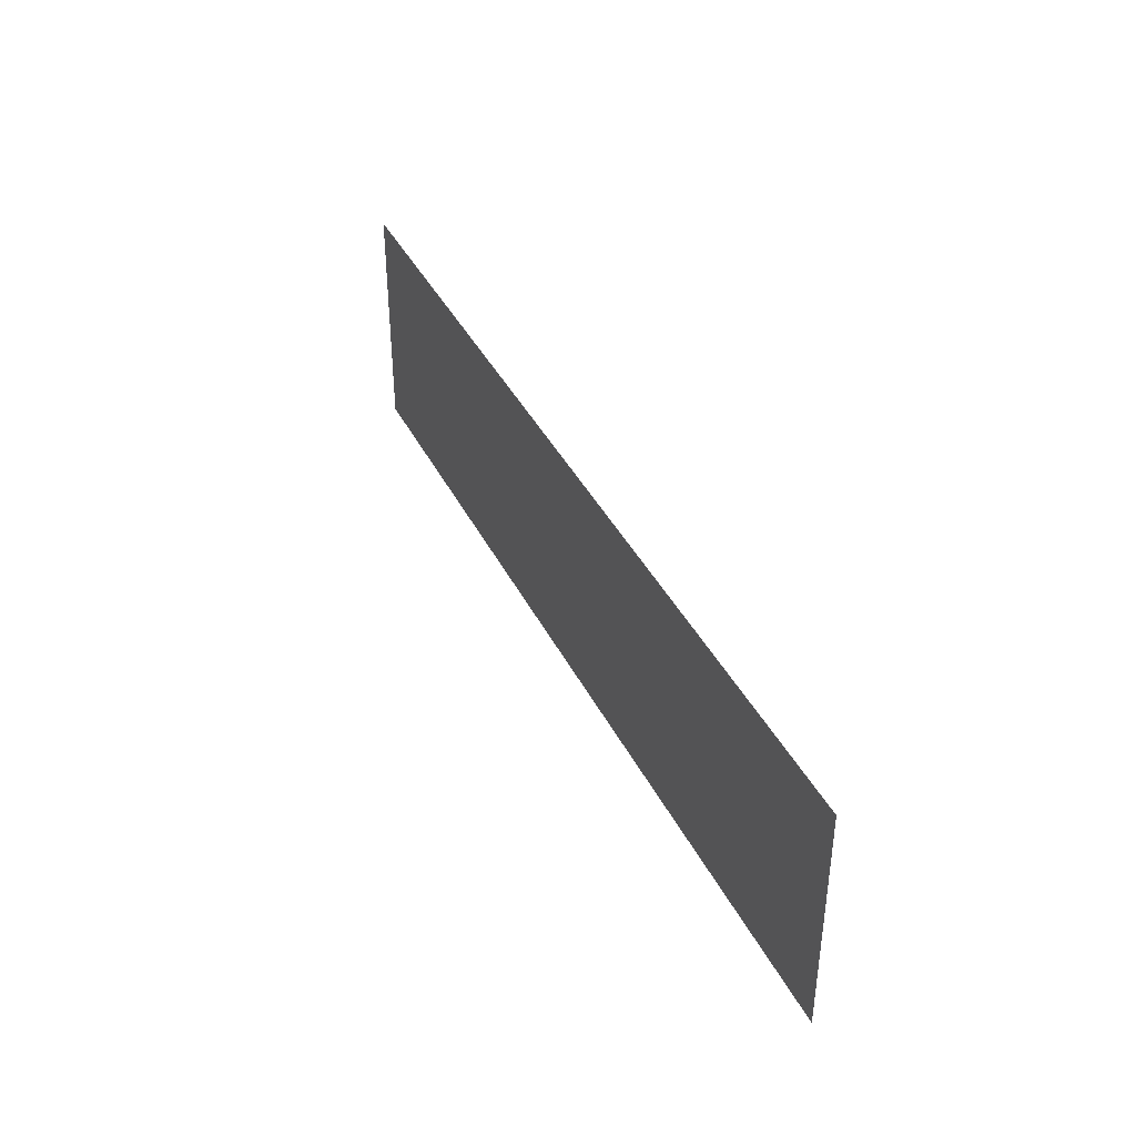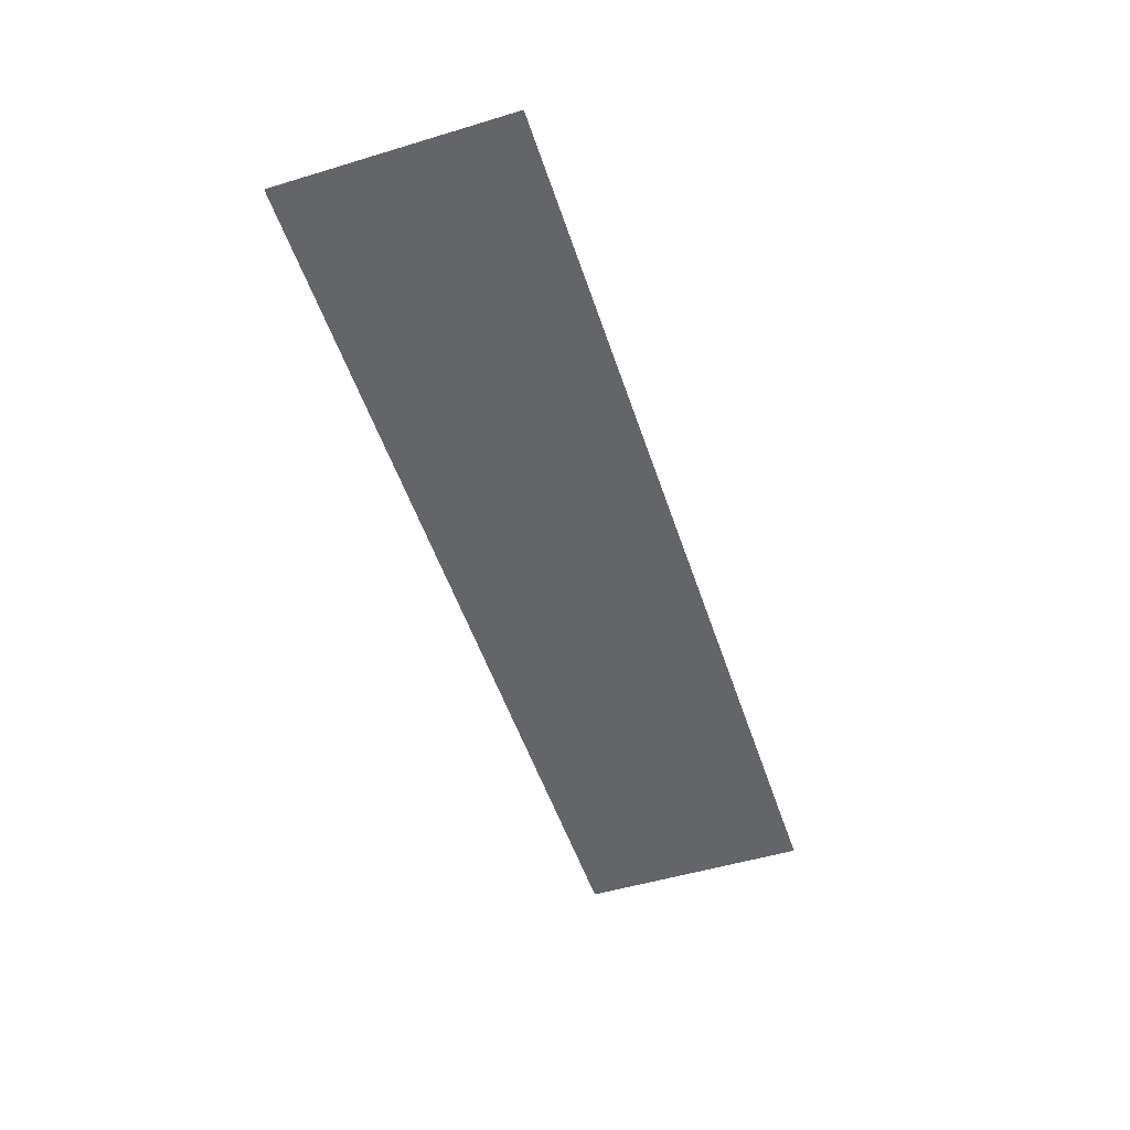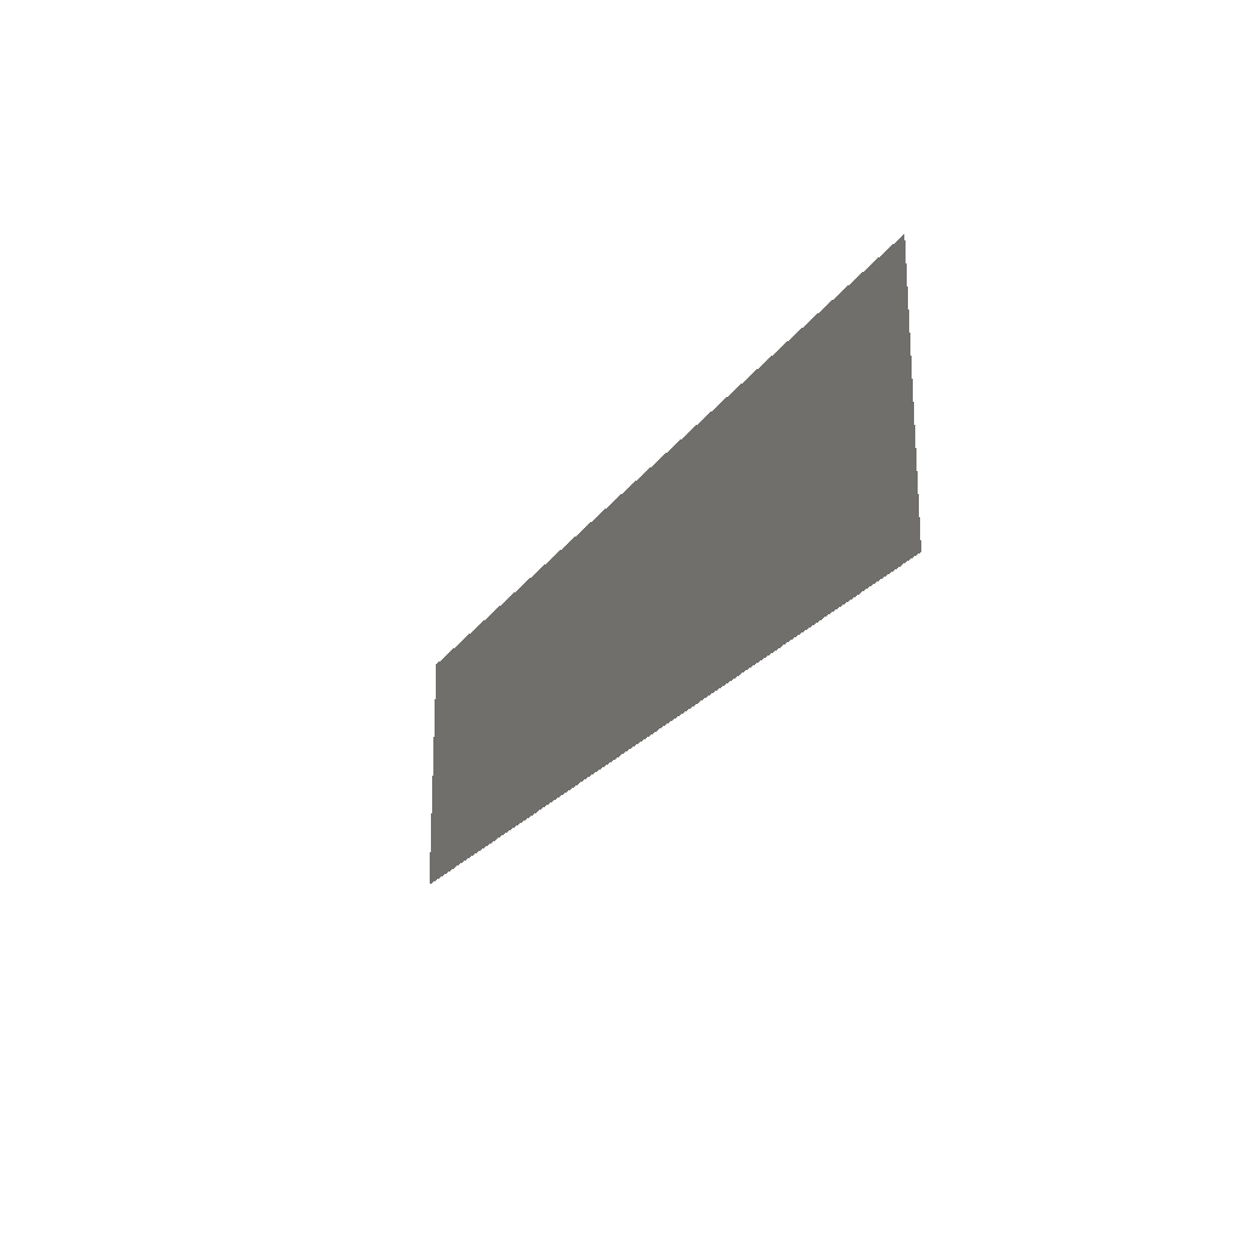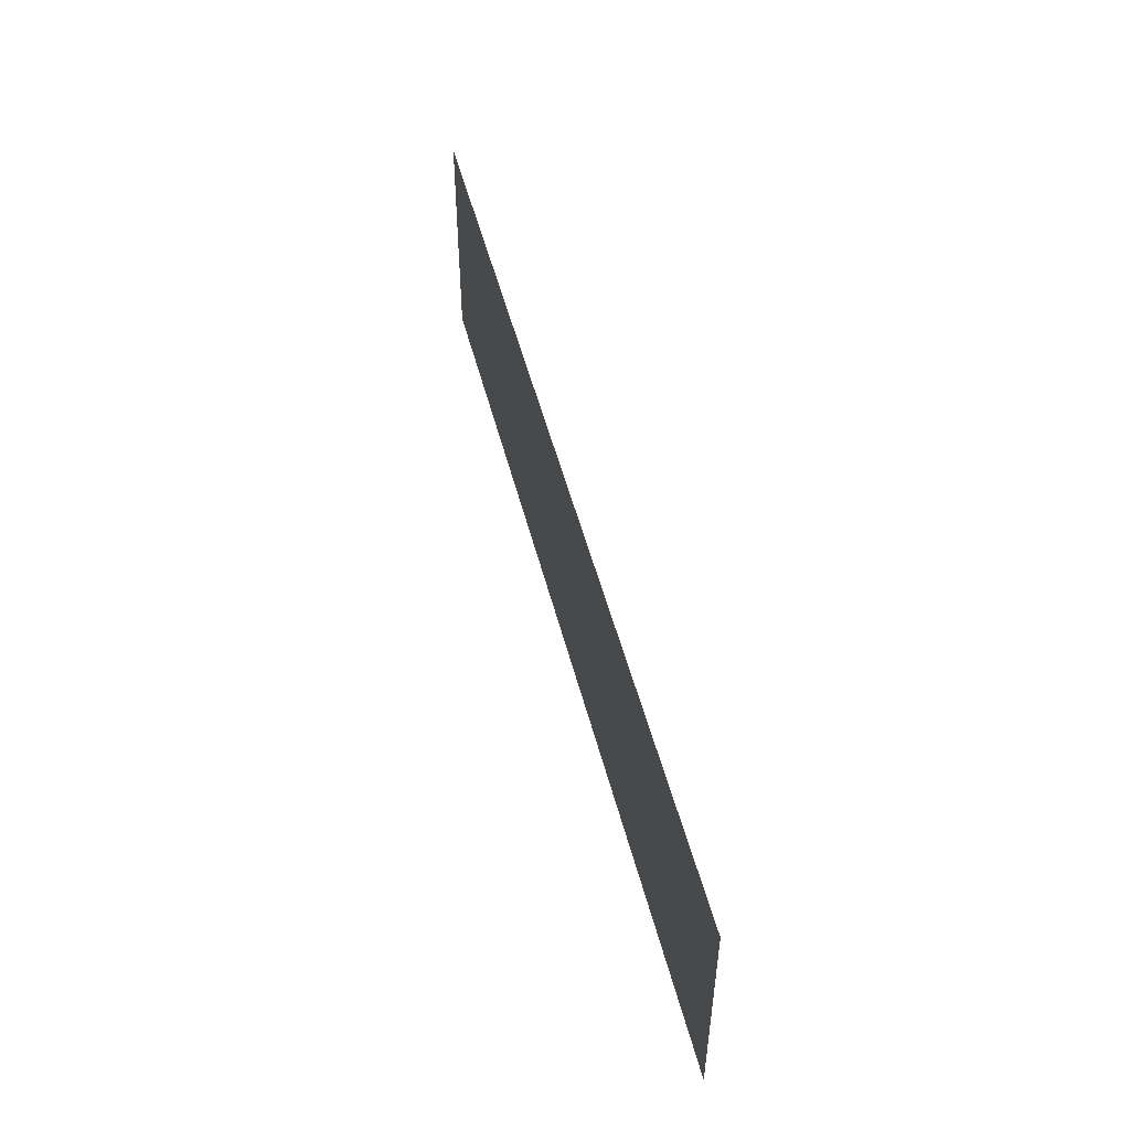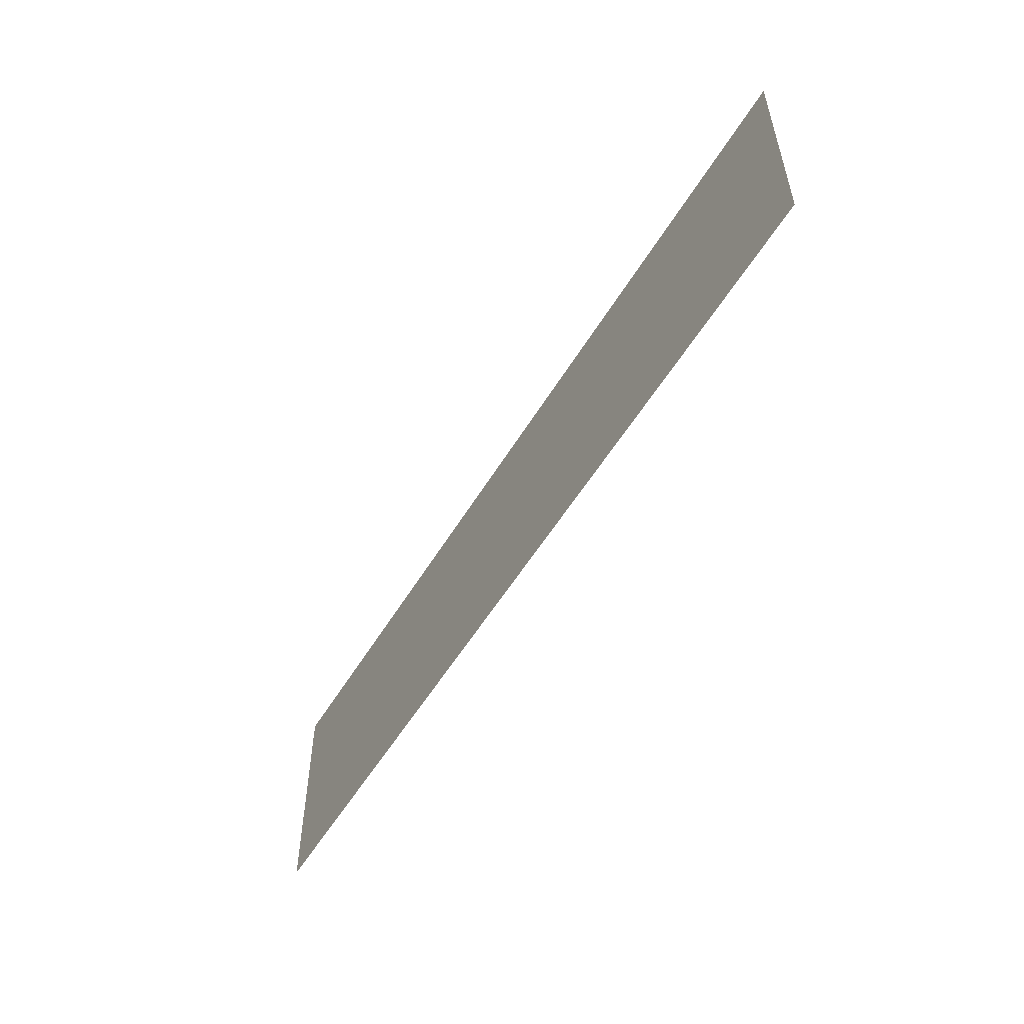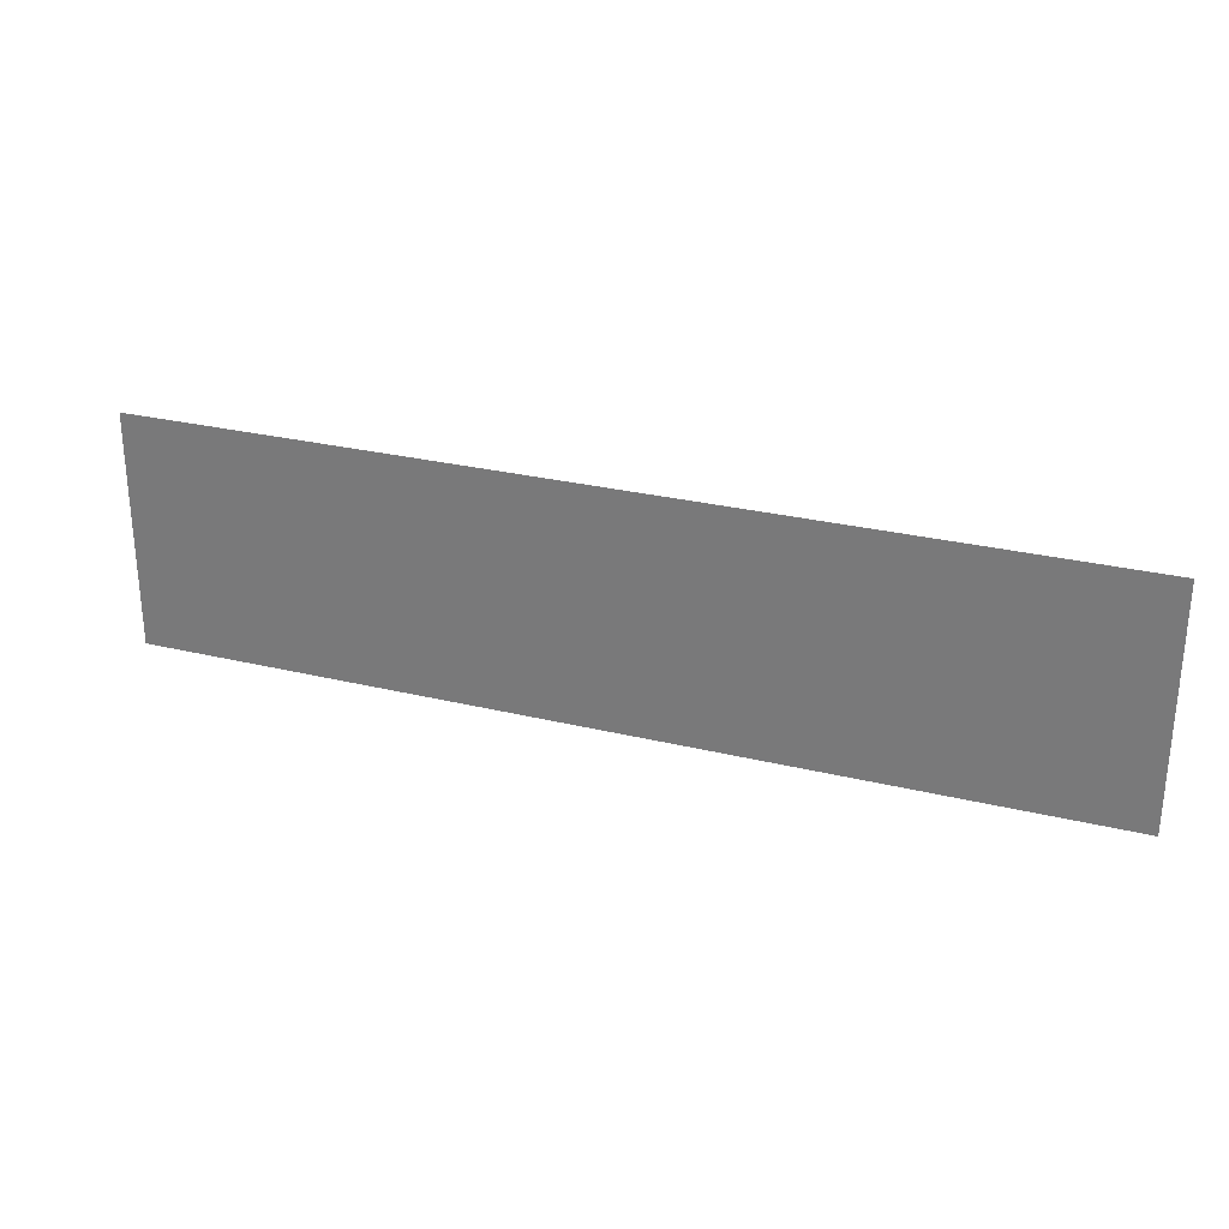
<metadata>
{"format":"obj","ext":"obj","renderer":"f3d","projection":"perspective","resolution":1024,"background":"white","views":[{"elev":39.0,"azim":65.7,"up":"+Y"},{"elev":-51.6,"azim":108.1,"up":"+Z"},{"elev":-21.1,"azim":-114.2,"up":"+Y"},{"elev":50.1,"azim":-104.1,"up":"+Y"},{"elev":-53.8,"azim":-120.3,"up":"+Y"},{"elev":28.1,"azim":-159.8,"up":"+Y"}]}
</metadata>
<code>
v 4 1 0
v -4 1 0
v 4 -1 0
v -4 -1 0
g Plane01
f 1 3 4
f 1 4 2

</code>
